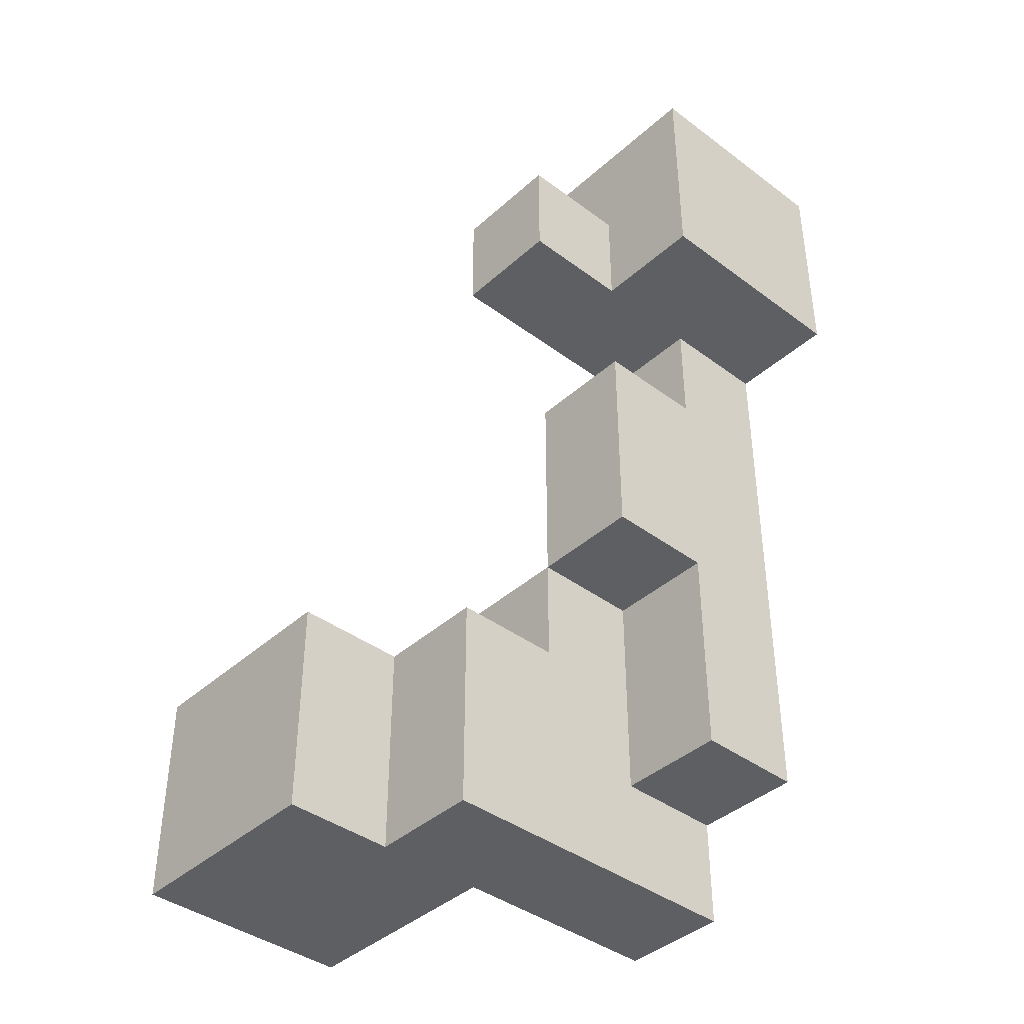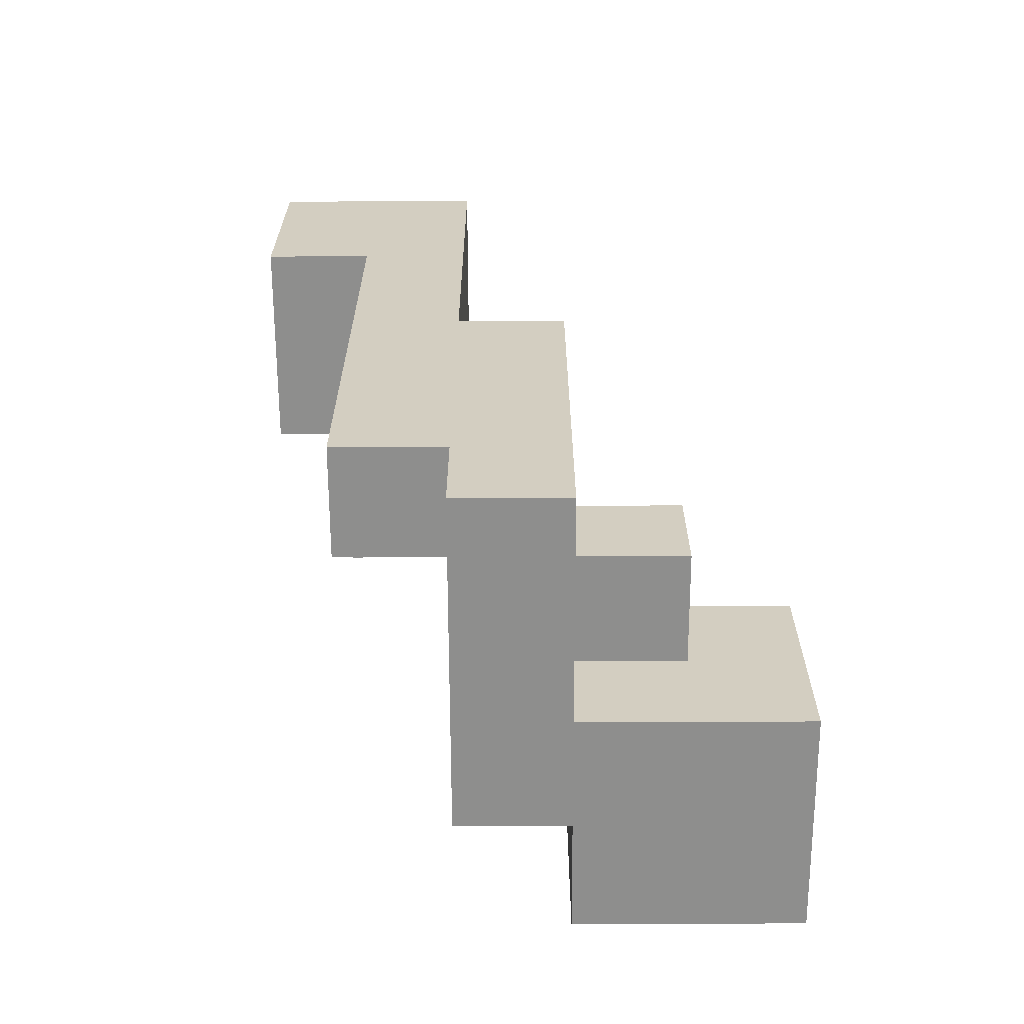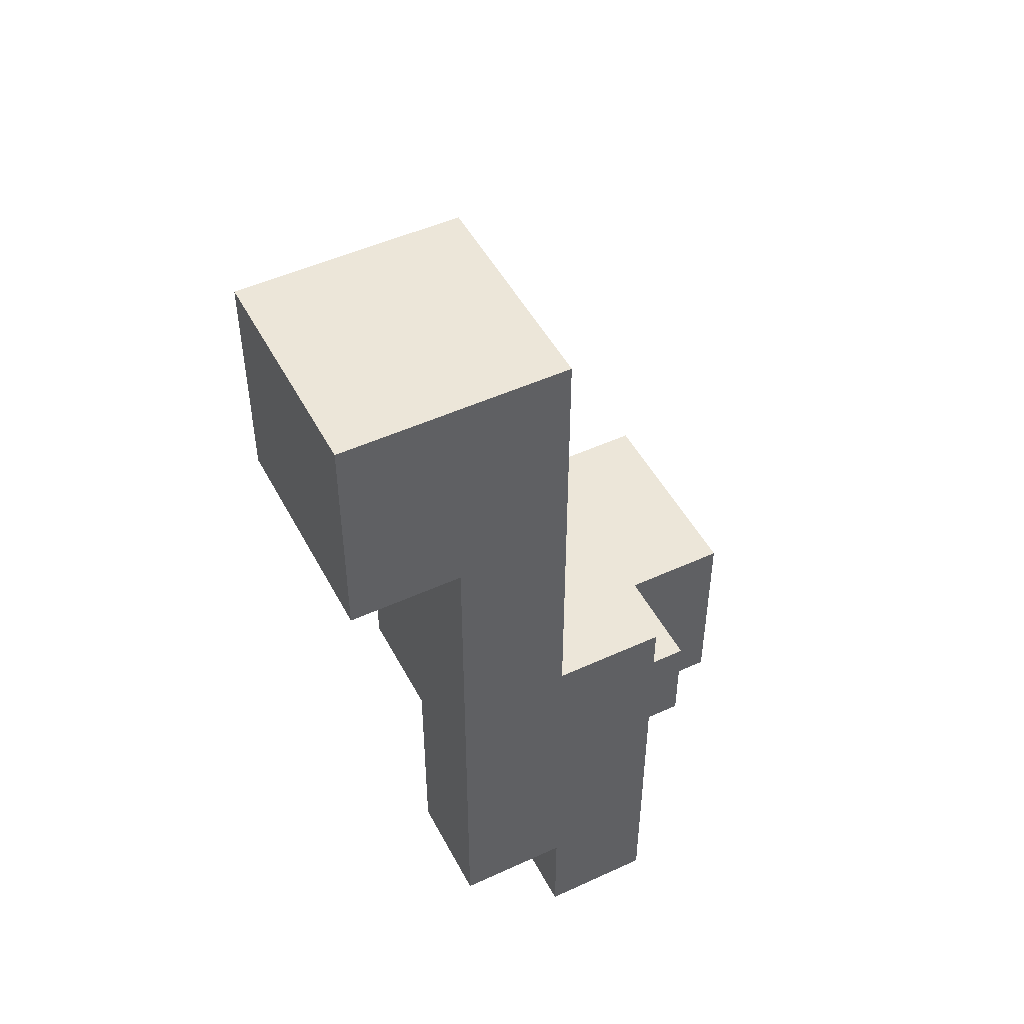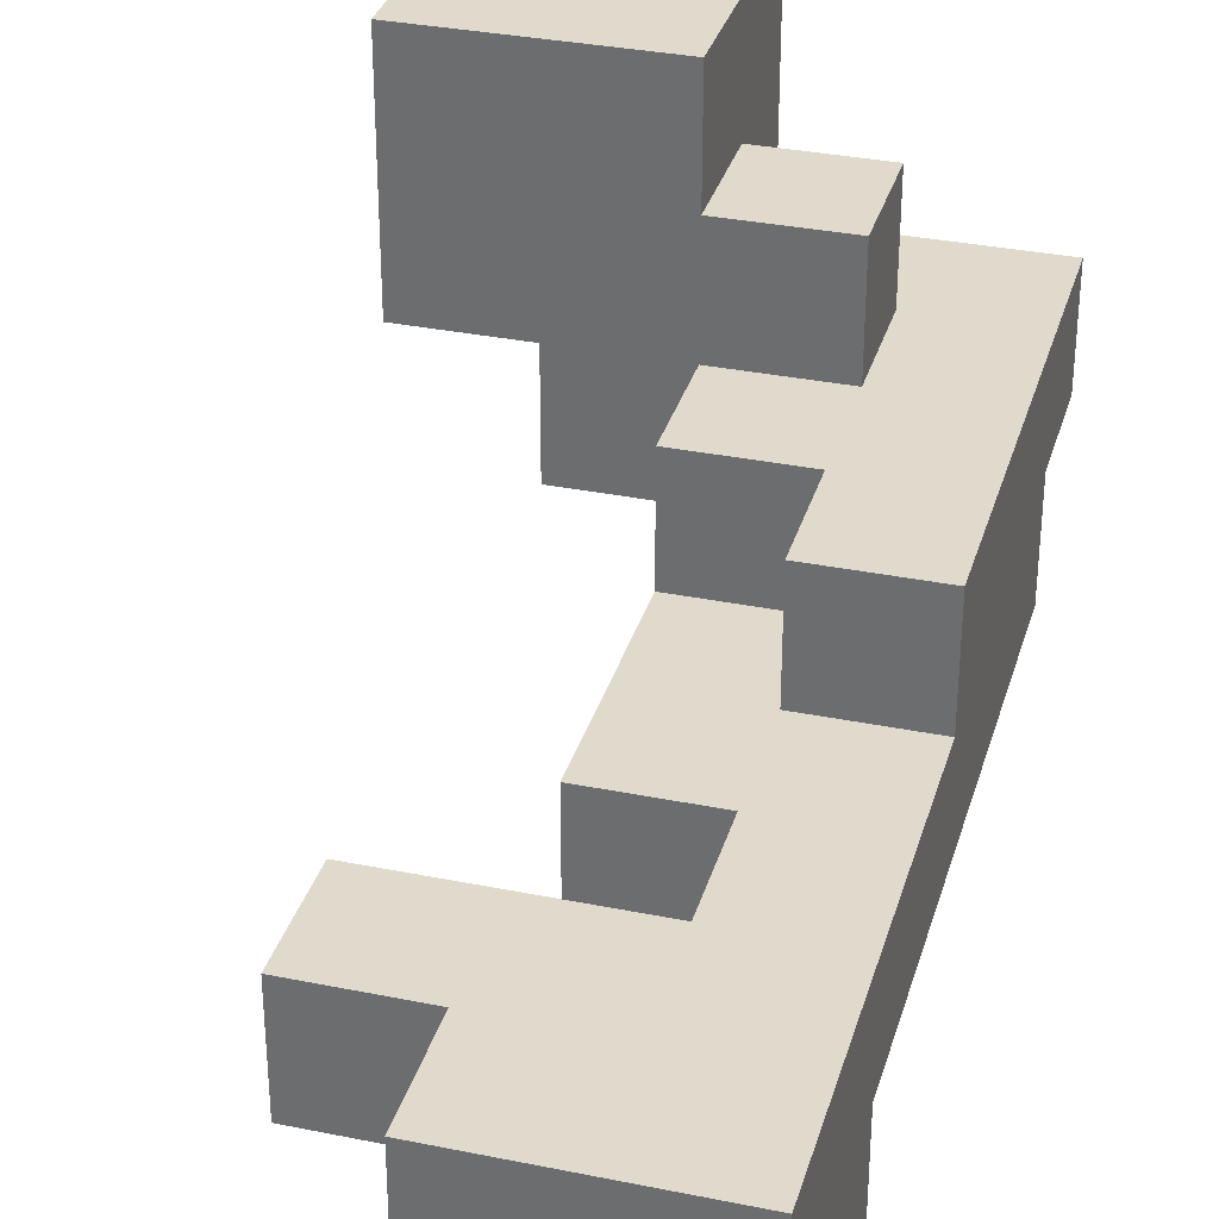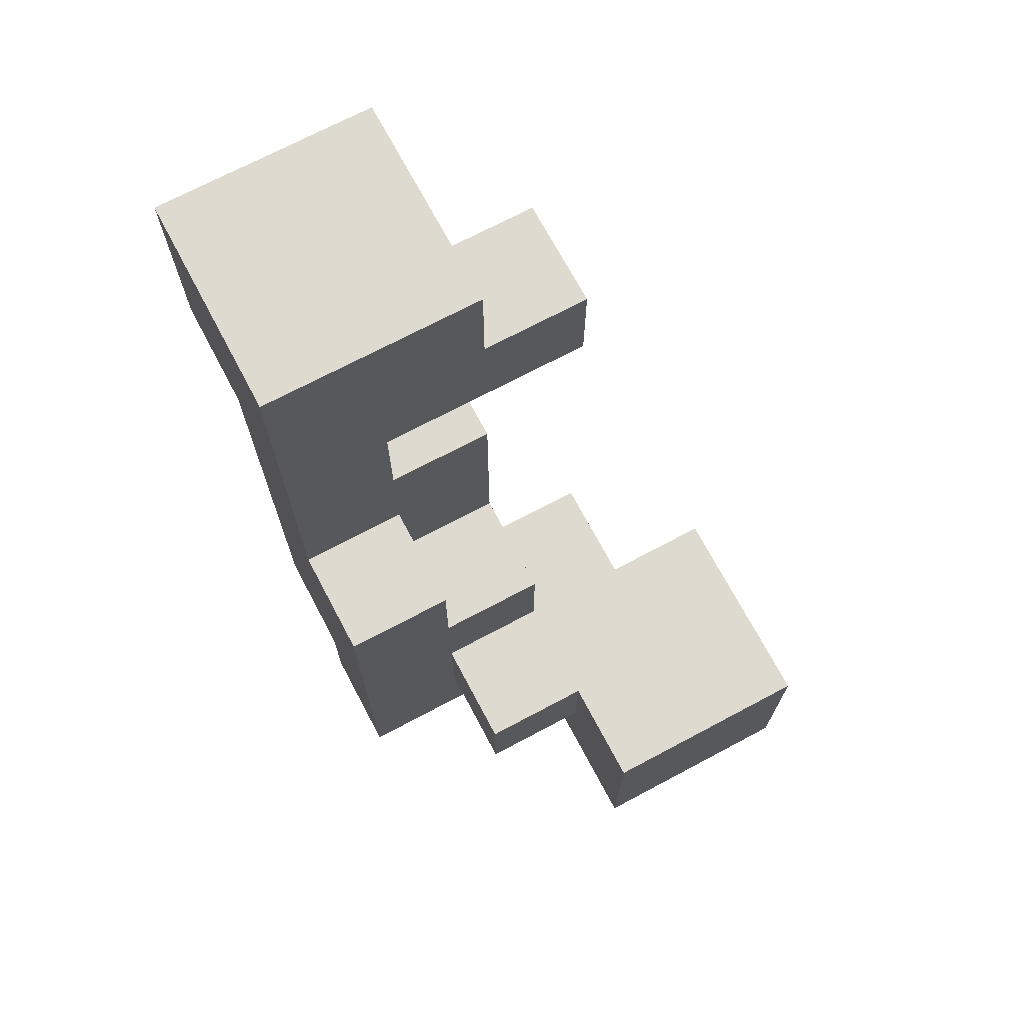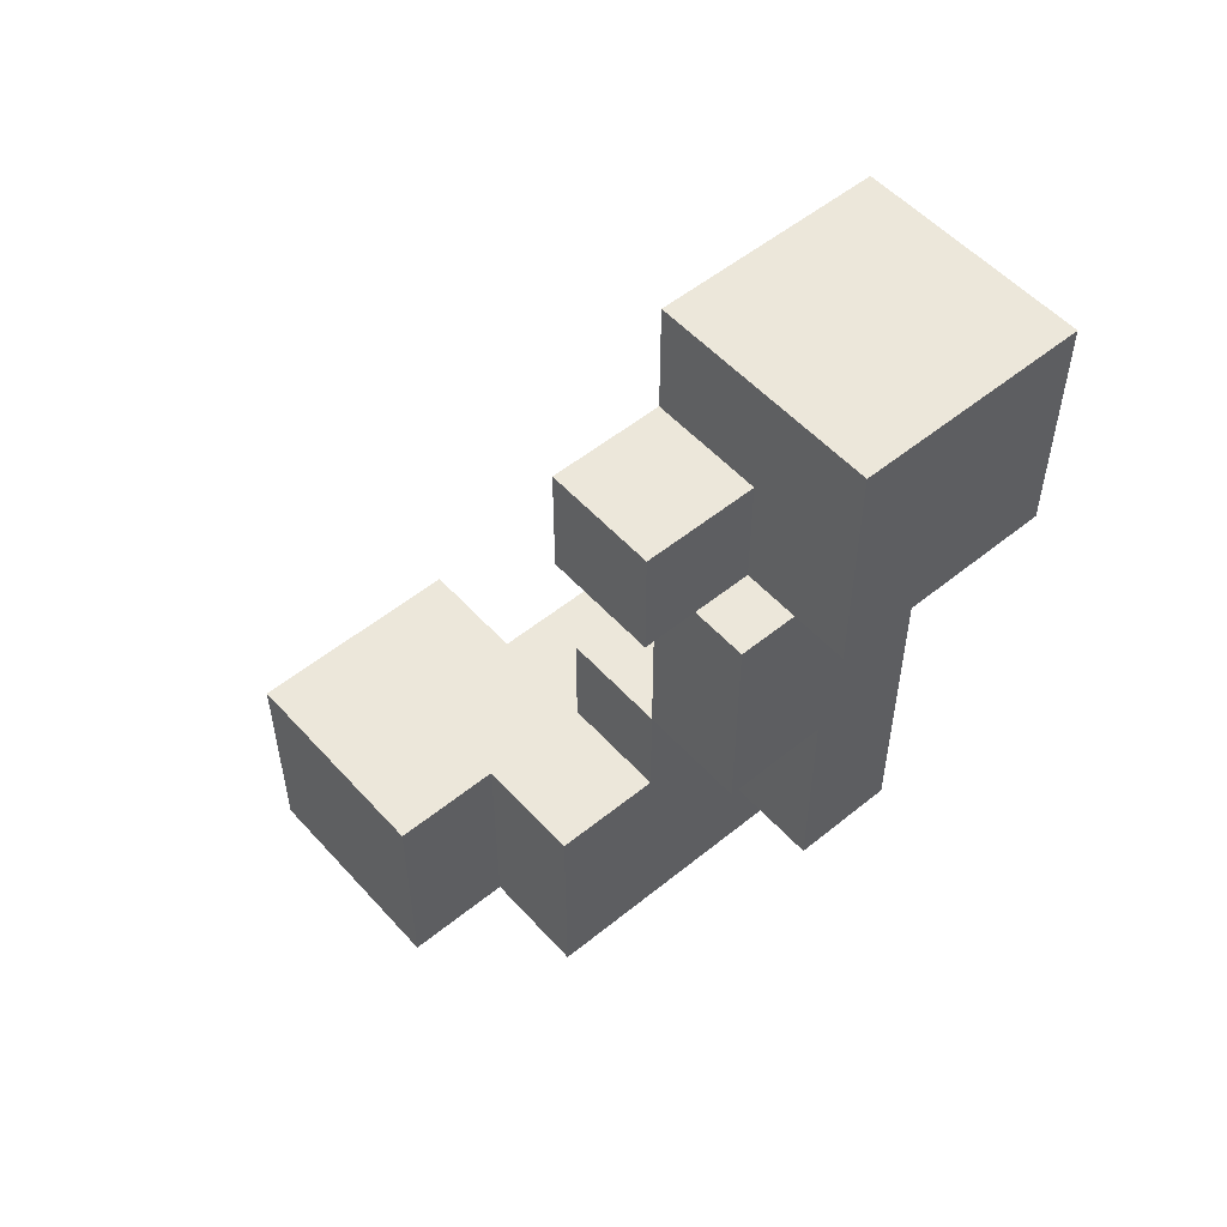
<metadata>
{"format":"obj","ext":"obj","renderer":"f3d","projection":"perspective","resolution":1024,"background":"white","views":[{"elev":-40.5,"azim":-42.4,"up":"+Z"},{"elev":-64.8,"azim":90.2,"up":"+Z"},{"elev":49.0,"azim":63.0,"up":"+Z"},{"elev":33.1,"azim":15.6,"up":"+Y"},{"elev":71.0,"azim":152.0,"up":"+Z"},{"elev":53.4,"azim":-40.9,"up":"+Z"}]}
</metadata>
<code>
g default
v -0.2 0.5 -0.2
v -0.2 0.3 -0.2
v -0.2 0.3 -0.4
v -0.2 0.5 -0.4
v -0.1 0.2 0.3
v -0.1 0.1 0.3
v -0.1 0.1 0.2
v -0.1 0.2 0.2
v -0.1 0.3 -0.2
v -0.1 0.2 -0.2
v -0.1 0.2 -0.4
v -0.1 0.3 -0.4
v 0 0.1 0.3
v 0 0 0.4
v 0 0 0.2
v 0 0.1 0.2
v 0 0.2 0.4
v 0 0.2 0.3
v 0 0.2 0.1
v 0 0.1 0.1
v 0 0.1 -0.1
v 0 0.2 -0.1
v 0 0.3 -0.1
v 0 0.2 -0.2
v 0 0.3 -0.2
v 0.1 0.2 0.2
v 0.1 0.1 0.2
v 0.1 0.1 0.1
v 0.1 0.2 0.1
v 0.1 0.2 -0.1
v 0.1 0.1 -0.1
v 0.1 0.1 -0.3
v 0.1 0.2 -0.3
v 0.1 0.3 0
v 0.1 0.2 0
v 0.1 0.3 -0.1
v 0 0.3 -0.3
v 0 0.4 -0.3
v 0 0.3 -0.4
v 0 0.5 -0.4
v 0 0.5 -0.2
v 0 0.4 -0.2
v 0.1 0.3 -0.2
v 0.1 0.4 -0.2
v 0.1 0.3 -0.3
v 0.1 0.4 -0.3
v 0.2 0 0.4
v 0.2 0.1 0.2
v 0.2 0 0.2
v 0.2 0.2 0.4
v 0.2 0.1 -0.3
v 0.2 0.2 0
v 0.2 0.2 -0.3
v 0.2 0.3 0
v 0.2 0.2 -0.4
v 0.2 0.3 -0.4
v 0.2 0 0.4
v 0 0 0.4
v 0 0.2 0.4
v 0.2 0.2 0.4
v 0 0.1 0.3
v -0.1 0.1 0.3
v -0.1 0.2 0.3
v 0 0.2 0.3
v 0.1 0.1 0.1
v 0 0.1 0.1
v 0 0.2 0.1
v 0.1 0.2 0.1
v 0.2 0.2 0
v 0.1 0.2 0
v 0.1 0.3 0
v 0.2 0.3 0
v 0.1 0.2 -0.1
v 0 0.2 -0.1
v 0 0.3 -0.1
v 0.1 0.3 -0.1
v -0.1 0.3 -0.2
v -0.2 0.3 -0.2
v -0.2 0.5 -0.2
v 0 0.3 -0.2
v 0 0.2 -0.2
v -0.1 0.2 -0.2
v 0 0.4 -0.2
v 0 0.5 -0.2
v 0.1 0.3 -0.2
v 0.1 0.4 -0.2
v -0.1 0.1 0.2
v 0 0.1 0.2
v -0.1 0.2 0.2
v 0.1 0.1 0.2
v 0 0 0.2
v 0.1 0.2 0.2
v 0.2 0 0.2
v 0.2 0.1 0.2
v 0 0.1 -0.1
v 0.1 0.1 -0.1
v 0 0.2 -0.1
v 0.1 0.2 -0.1
v 0 0.3 -0.3
v 0.1 0.3 -0.3
v 0 0.4 -0.3
v 0.1 0.4 -0.3
v 0.1 0.1 -0.3
v 0.2 0.1 -0.3
v 0.1 0.2 -0.3
v 0.2 0.2 -0.3
v -0.2 0.3 -0.4
v -0.1 0.3 -0.4
v -0.2 0.5 -0.4
v 0 0.3 -0.4
v -0.1 0.2 -0.4
v 0 0.5 -0.4
v 0.2 0.2 -0.4
v 0.2 0.3 -0.4
v 0 0 0.2
v 0 0 0.4
v 0.2 0 0.4
v 0.2 0 0.2
v -0.1 0.1 0.2
v -0.1 0.1 0.3
v 0 0.1 0.3
v 0 0.1 0.2
v 0.1 0.1 0.1
v 0.1 0.1 0.2
v 0.2 0.1 0.2
v 0.1 0.1 -0.1
v 0 0.1 -0.1
v 0 0.1 0.1
v 0.1 0.1 -0.3
v 0.2 0.1 -0.3
v 0 0.2 -0.2
v 0 0.2 -0.1
v 0.1 0.2 -0.1
v 0.1 0.2 -0.3
v -0.1 0.2 -0.2
v -0.1 0.2 -0.4
v 0.2 0.2 -0.3
v 0.2 0.2 -0.4
v -0.2 0.3 -0.4
v -0.2 0.3 -0.2
v -0.1 0.3 -0.2
v -0.1 0.3 -0.4
v 0 0.2 0.4
v 0 0.2 0.3
v 0.2 0.2 0.4
v 0.1 0.2 0.2
v -0.1 0.2 0.2
v -0.1 0.2 0.3
v 0.1 0.2 0.1
v 0.1 0.2 0
v 0 0.2 0.1
v 0.2 0.2 0
v 0 0.2 -0.1
v 0.1 0.2 -0.1
v 0.1 0.3 0
v 0.1 0.3 -0.1
v 0.2 0.3 0
v 0.1 0.3 -0.2
v 0 0.3 -0.2
v 0 0.3 -0.1
v 0.1 0.3 -0.3
v 0.2 0.3 -0.4
v 0 0.3 -0.4
v 0 0.3 -0.3
v 0 0.4 -0.2
v 0 0.4 -0.3
v 0.1 0.4 -0.2
v 0.1 0.4 -0.3
v -0.2 0.5 -0.2
v -0.2 0.5 -0.4
v 0 0.5 -0.2
v 0 0.5 -0.4
g default_0
f 3 2 1
f 3 1 4
f 7 6 5
f 7 5 8
f 11 10 9
f 11 9 12
f 15 14 13
f 15 13 16
f 13 14 17
f 13 17 18
f 21 20 19
f 21 19 22
f 24 22 23
f 24 23 25
f 28 27 26
f 28 26 29
f 32 31 30
f 32 30 33
f 30 35 34
f 30 34 36
f 39 38 37
f 39 40 38
f 38 40 41
f 38 41 42
f 45 44 43
f 45 46 44
f 49 48 47
f 48 50 47
f 51 50 48
f 51 52 50
f 51 53 52
f 53 54 52
f 55 54 53
f 55 56 54
f 59 58 57
f 59 57 60
f 63 62 61
f 63 61 64
f 67 66 65
f 67 65 68
f 71 70 69
f 71 69 72
f 75 74 73
f 75 73 76
f 79 78 77
f 79 77 80
f 77 81 80
f 77 82 81
f 79 80 83
f 79 83 84
f 83 80 85
f 83 85 86
f 89 88 87
f 89 90 88
f 88 90 91
f 89 92 90
f 90 93 91
f 90 94 93
f 97 96 95
f 97 98 96
f 101 100 99
f 101 102 100
f 105 104 103
f 105 106 104
f 109 108 107
f 109 110 108
f 108 110 111
f 109 112 110
f 110 113 111
f 110 114 113
f 117 116 115
f 117 115 118
f 121 120 119
f 121 119 122
f 125 124 123
f 125 123 126
f 123 127 126
f 123 128 127
f 125 126 129
f 125 129 130
f 133 132 131
f 133 131 134
f 131 135 134
f 134 135 136
f 137 134 136
f 137 136 138
f 141 140 139
f 141 139 142
f 145 144 143
f 145 146 144
f 144 146 147
f 144 147 148
f 145 149 146
f 145 150 149
f 149 150 151
f 145 152 150
f 150 153 151
f 150 154 153
f 157 156 155
f 157 158 156
f 156 158 159
f 156 159 160
f 157 161 158
f 157 162 161
f 161 162 163
f 161 163 164
f 167 166 165
f 167 168 166
f 171 170 169
f 171 172 170

</code>
